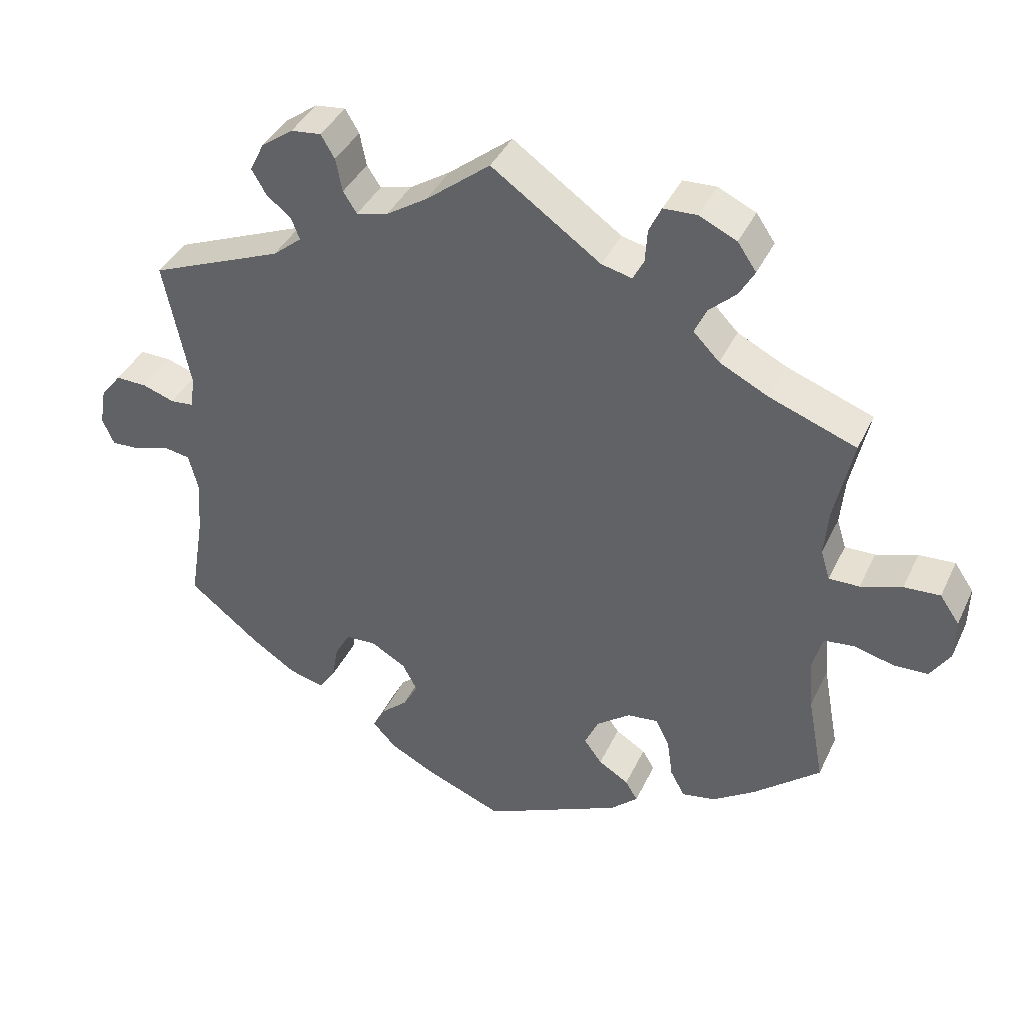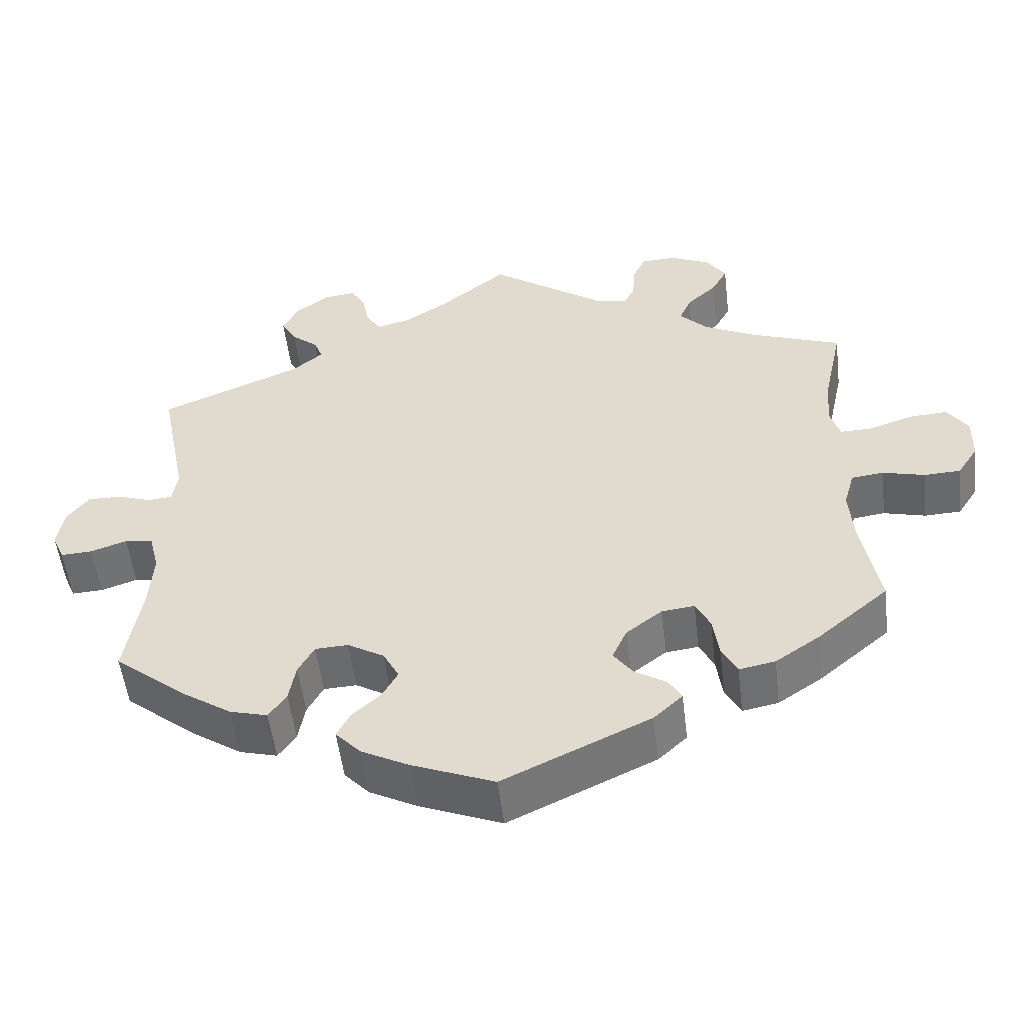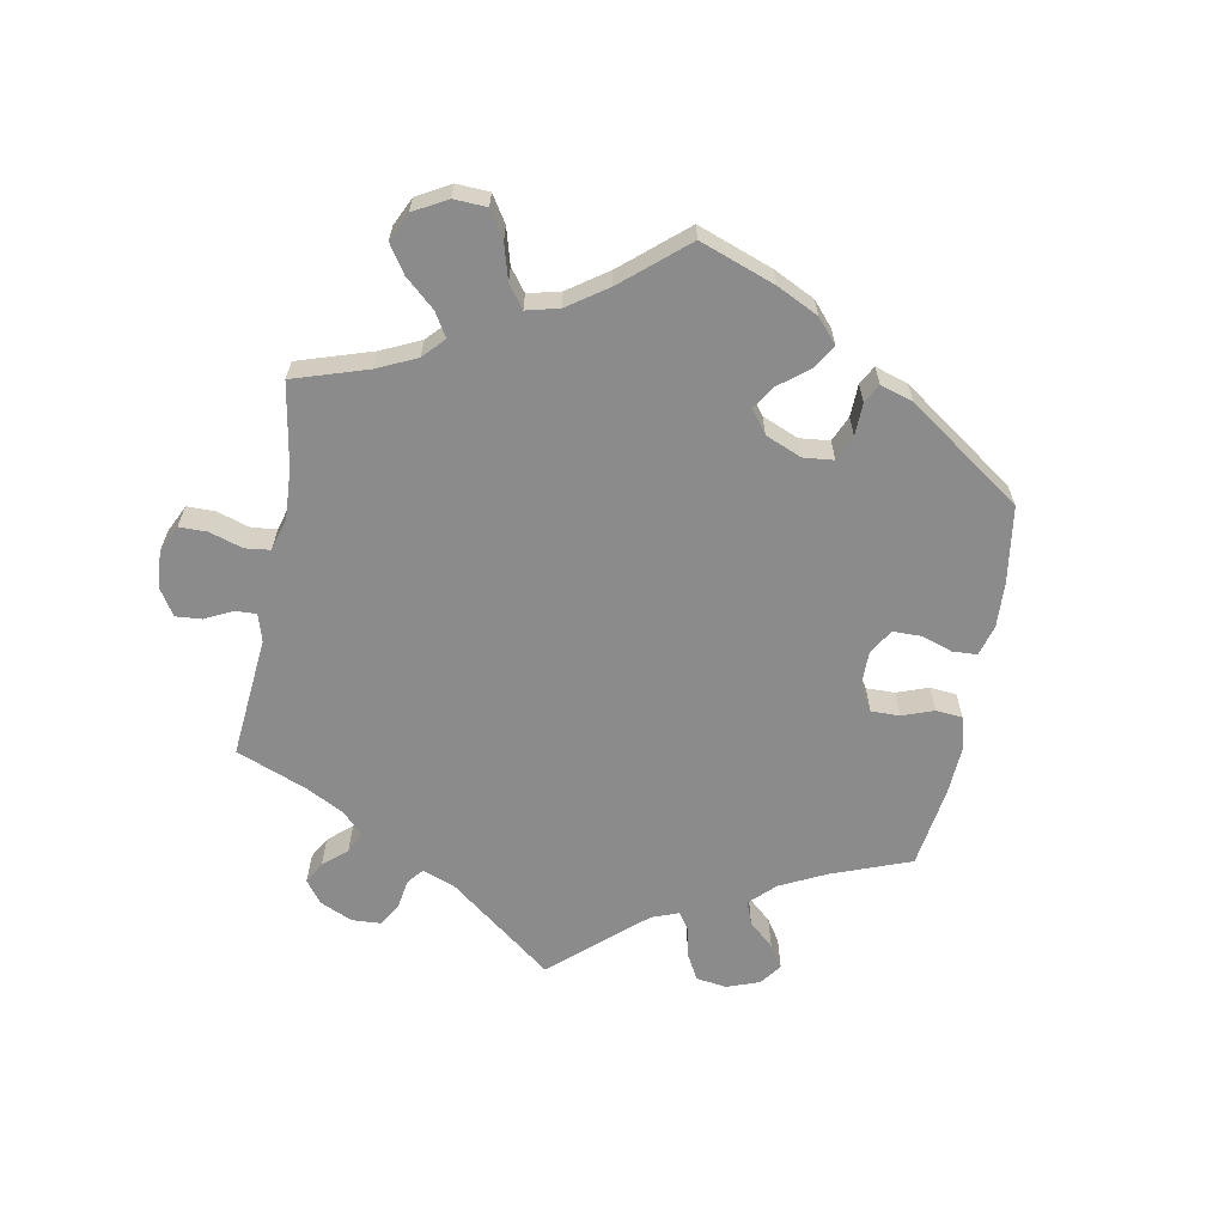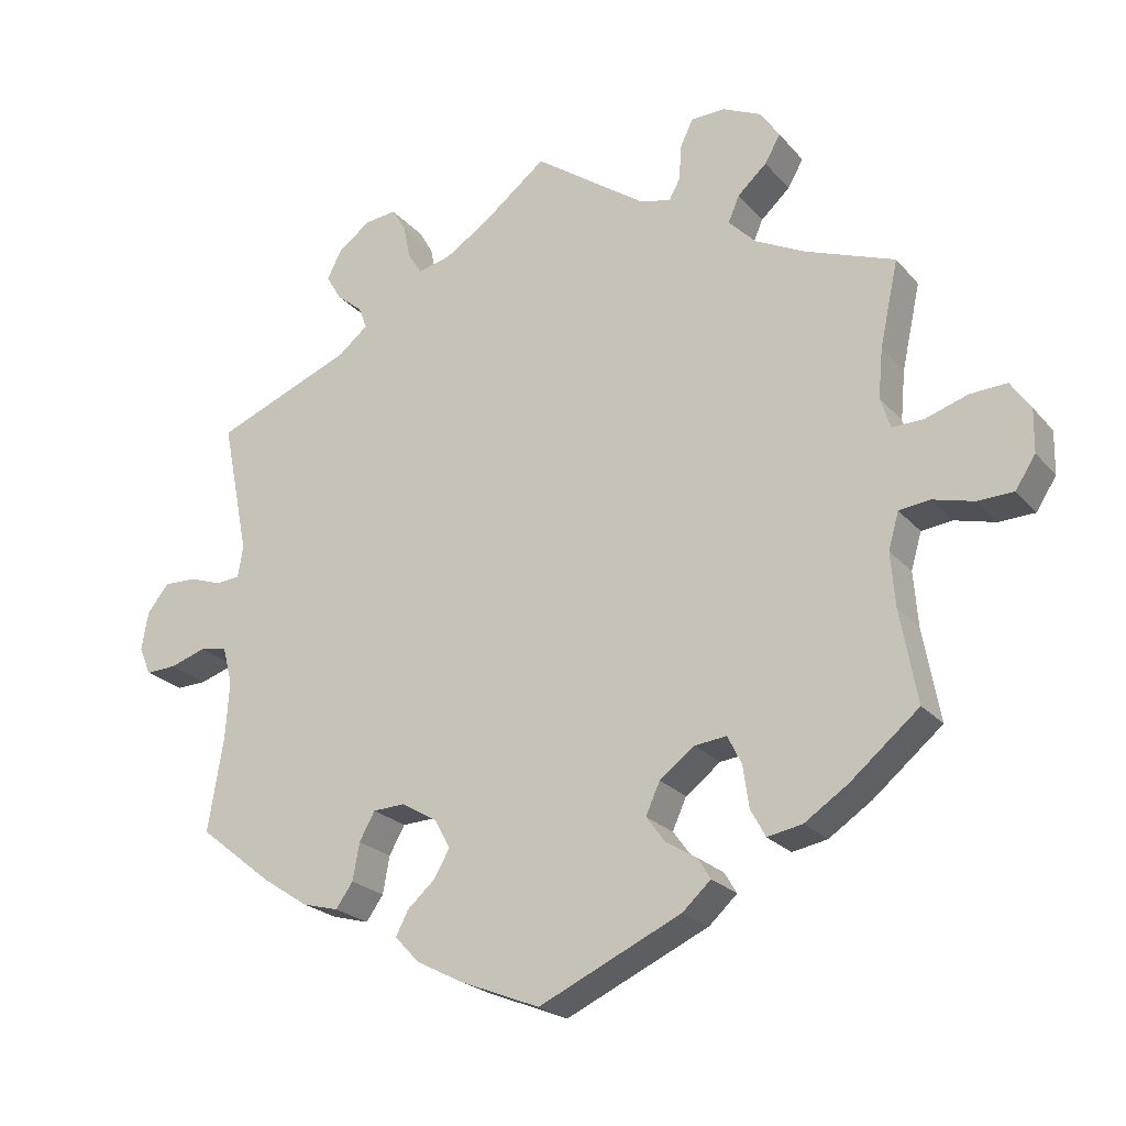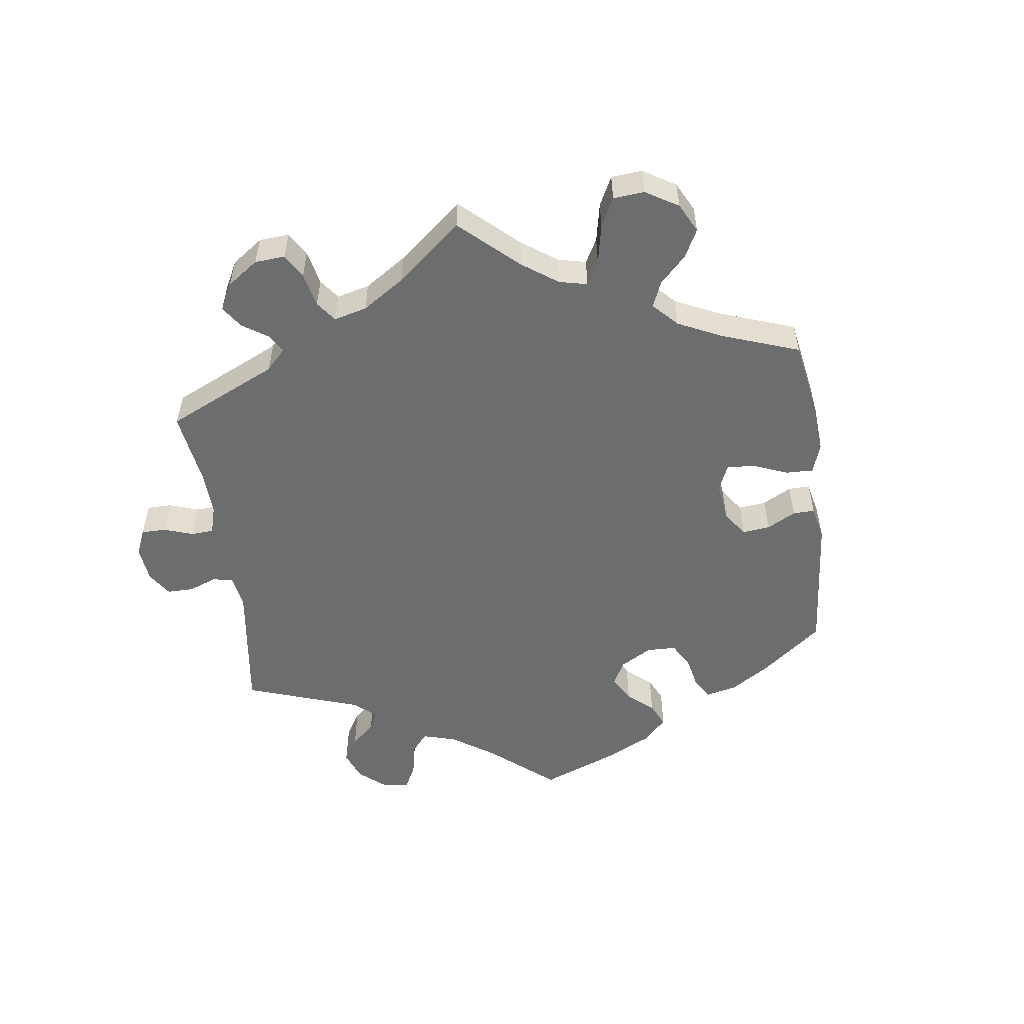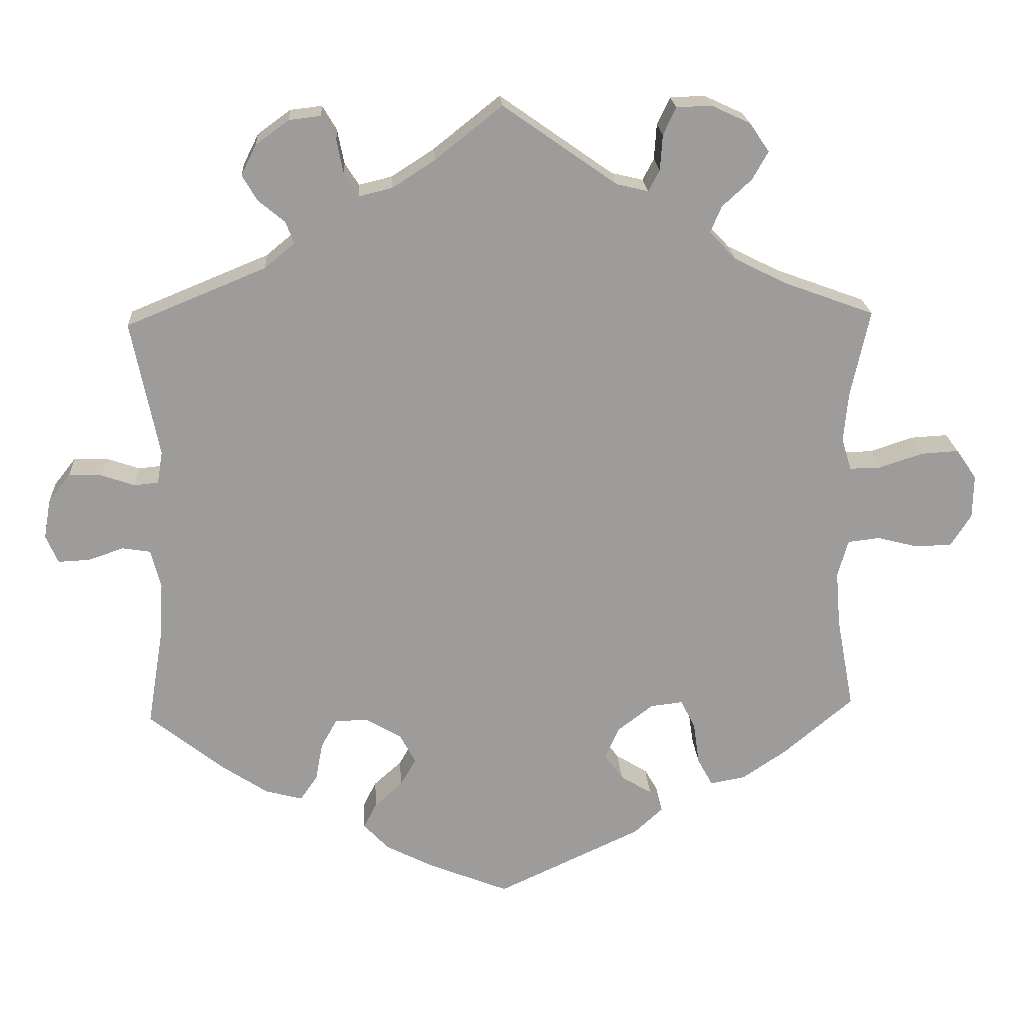
<metadata>
{"format":"obj","ext":"obj","renderer":"f3d","projection":"perspective","resolution":1024,"background":"white","views":[{"elev":39.5,"azim":23.5,"up":"+Z"},{"elev":-52.7,"azim":6.8,"up":"+Z"},{"elev":-63.8,"azim":109.4,"up":"+Y"},{"elev":-22.6,"azim":29.3,"up":"+Z"},{"elev":-53.9,"azim":67.7,"up":"+Y"},{"elev":20.3,"azim":-3.3,"up":"+Z"}]}
</metadata>
<code>
v 0.151 0.07 0.472
v 0.193 0.07 0.462
v 0.208 0.07 0.49
v 0.211 0.07 0.537
v 0.228 0.07 0.573
v 0.274 0.07 0.575
v 0.326 0.07 0.551
v 0.352 0.07 0.513
v 0.331 0.07 0.476
v 0.292 0.07 0.44
v 0.277 0.07 0.405
v 0.313 0.07 0.368
v 0.381 0.07 0.334
v 0.501 0.07 0.29
v 0.476 0.07 0.175
v 0.47 0.07 0.109
v 0.483 0.07 0.067
v 0.525 0.07 0.068
v 0.582 0.07 0.087
v 0.632 0.07 0.09
v 0.659 0.07 0.051
v 0.658 0.07 -0.007
v 0.631 0.07 -0.049
v 0.583 0.07 -0.051
v 0.528 0.07 -0.037
v 0.486 0.07 -0.042
v 0.472 0.07 -0.091
v 0.478 0.07 -0.164
v 0.501 0.07 -0.288
v 0.408 0.07 -0.366
v 0.35 0.07 -0.405
v 0.303 0.07 -0.414
v 0.283 0.07 -0.377
v 0.275 0.07 -0.321
v 0.256 0.07 -0.283
v 0.213 0.07 -0.288
v 0.166 0.07 -0.324
v 0.147 0.07 -0.366
v 0.172 0.07 -0.4
v 0.214 0.07 -0.426
v 0.231 0.07 -0.454
v 0.193 0.07 -0.489
v 0.001 0.07 -0.578
v -0.107 0.07 -0.535
v -0.169 0.07 -0.503
v -0.202 0.07 -0.468
v -0.185 0.07 -0.435
v -0.148 0.07 -0.402
v -0.127 0.07 -0.365
v -0.148 0.07 -0.326
v -0.196 0.07 -0.298
v -0.239 0.07 -0.3
v -0.26 0.07 -0.338
v -0.269 0.07 -0.388
v -0.292 0.07 -0.421
v -0.341 0.07 -0.408
v -0.403 0.07 -0.367
v -0.501 0.07 -0.289
v -0.48 0.07 -0.162
v -0.475 0.07 -0.086
v -0.488 0.07 -0.035
v -0.525 0.07 -0.029
v -0.573 0.07 -0.045
v -0.614 0.07 -0.047
v -0.63 0.07 -0.01
v -0.621 0.07 0.042
v -0.592 0.07 0.079
v -0.548 0.07 0.078
v -0.504 0.07 0.063
v -0.472 0.07 0.066
v -0.465 0.07 0.109
v -0.501 0.07 0.289
v -0.316 0.07 0.365
v -0.276 0.07 0.398
v -0.287 0.07 0.427
v -0.322 0.07 0.456
v -0.342 0.07 0.49
v -0.322 0.07 0.53
v -0.278 0.07 0.562
v -0.236 0.07 0.567
v -0.217 0.07 0.535
v -0.208 0.07 0.489
v -0.189 0.07 0.46
v -0.145 0.07 0.471
v -0.089 0.07 0.507
v 0 0.07 0.578
v 0.151 0 0.472
v 0.193 0 0.462
v 0.208 0 0.49
v 0.211 0 0.537
v 0.228 0 0.573
v 0.274 0 0.575
v 0.326 0 0.551
v 0.352 0 0.513
v 0.331 0 0.476
v 0.292 0 0.44
v 0.277 0 0.405
v 0.313 0 0.368
v 0.381 0 0.334
v 0.501 0 0.29
v 0.476 0 0.175
v 0.47 0 0.109
v 0.483 0 0.067
v 0.525 0 0.068
v 0.582 0 0.087
v 0.632 0 0.09
v 0.659 0 0.051
v 0.658 0 -0.007
v 0.631 0 -0.049
v 0.583 0 -0.051
v 0.528 0 -0.037
v 0.486 0 -0.042
v 0.472 0 -0.091
v 0.478 0 -0.164
v 0.501 0 -0.288
v 0.408 0 -0.366
v 0.35 0 -0.405
v 0.303 0 -0.414
v 0.283 0 -0.377
v 0.275 0 -0.321
v 0.256 0 -0.283
v 0.213 0 -0.288
v 0.166 0 -0.324
v 0.147 0 -0.366
v 0.172 0 -0.4
v 0.214 0 -0.426
v 0.231 0 -0.454
v 0.193 0 -0.489
v 0.001 0 -0.578
v -0.107 0 -0.535
v -0.169 0 -0.503
v -0.202 0 -0.468
v -0.185 0 -0.435
v -0.148 0 -0.402
v -0.127 0 -0.365
v -0.148 0 -0.326
v -0.196 0 -0.298
v -0.239 0 -0.3
v -0.26 0 -0.338
v -0.269 0 -0.388
v -0.292 0 -0.421
v -0.341 0 -0.408
v -0.403 0 -0.367
v -0.501 0 -0.289
v -0.48 0 -0.162
v -0.475 0 -0.086
v -0.488 0 -0.035
v -0.525 0 -0.029
v -0.573 0 -0.045
v -0.614 0 -0.047
v -0.63 0 -0.01
v -0.621 0 0.042
v -0.592 0 0.079
v -0.548 0 0.078
v -0.504 0 0.063
v -0.472 0 0.066
v -0.465 0 0.109
v -0.501 0 0.289
v -0.316 0 0.365
v -0.276 0 0.398
v -0.287 0 0.427
v -0.322 0 0.456
v -0.342 0 0.49
v -0.322 0 0.53
v -0.278 0 0.562
v -0.236 0 0.567
v -0.217 0 0.535
v -0.208 0 0.489
v -0.189 0 0.46
v -0.145 0 0.471
v -0.089 0 0.507
v 0 0 0.578
f 85 86 1
f 84 85 1 2
f 83 84 2
f 79 80 81 82
f 79 82 83
f 78 79 83
f 75 76 77 78
f 74 75 78 83
f 73 74 83 2
f 71 72 73 2
f 66 67 68 69
f 66 69 70
f 65 66 70
f 62 63 64 65
f 61 62 65 70
f 60 61 70 71
f 56 57 58 59
f 56 59 60
f 53 54 55 56
f 52 53 56 60
f 51 52 60 71
f 45 46 47 48
f 45 48 49
f 44 45 49
f 43 44 49
f 42 43 49 50
f 39 40 41 42
f 38 39 42 50
f 31 32 33 34
f 31 34 35
f 28 29 30 31
f 27 28 31 35
f 26 27 35 36
f 22 23 24 25
f 22 25 26
f 21 22 26
f 18 19 20 21
f 17 18 21 26
f 16 17 26 36
f 13 14 15
f 12 13 15 16
f 11 12 16 36
f 7 8 9 10
f 7 10 11
f 6 7 11
f 3 4 5 6
f 2 3 6 11
f 37 38 50 51
f 36 37 51 71
f 2 11 36 71
f 87 172 171
f 88 87 171 170
f 88 170 169
f 168 167 166 165
f 169 168 165
f 169 165 164
f 164 163 162 161
f 169 164 161 160
f 88 169 160 159
f 88 159 158 157
f 155 154 153 152
f 156 155 152
f 156 152 151
f 151 150 149 148
f 156 151 148 147
f 157 156 147 146
f 145 144 143 142
f 146 145 142
f 142 141 140 139
f 146 142 139 138
f 157 146 138 137
f 134 133 132 131
f 135 134 131
f 135 131 130
f 135 130 129
f 136 135 129 128
f 128 127 126 125
f 136 128 125 124
f 120 119 118 117
f 121 120 117
f 117 116 115 114
f 121 117 114 113
f 122 121 113 112
f 111 110 109 108
f 112 111 108
f 112 108 107
f 107 106 105 104
f 112 107 104 103
f 122 112 103 102
f 101 100 99
f 102 101 99 98
f 122 102 98 97
f 96 95 94 93
f 97 96 93
f 97 93 92
f 92 91 90 89
f 97 92 89 88
f 137 136 124 123
f 157 137 123 122
f 157 122 97 88
f 1 87 88 2
f 2 88 89 3
f 3 89 90 4
f 4 90 91 5
f 5 91 92 6
f 6 92 93 7
f 7 93 94 8
f 8 94 95 9
f 9 95 96 10
f 10 96 97 11
f 11 97 98 12
f 12 98 99 13
f 13 99 100 14
f 14 100 101 15
f 15 101 102 16
f 16 102 103 17
f 17 103 104 18
f 18 104 105 19
f 19 105 106 20
f 20 106 107 21
f 21 107 108 22
f 22 108 109 23
f 23 109 110 24
f 24 110 111 25
f 25 111 112 26
f 26 112 113 27
f 27 113 114 28
f 28 114 115 29
f 29 115 116 30
f 30 116 117 31
f 31 117 118 32
f 32 118 119 33
f 33 119 120 34
f 34 120 121 35
f 35 121 122 36
f 36 122 123 37
f 37 123 124 38
f 38 124 125 39
f 39 125 126 40
f 40 126 127 41
f 41 127 128 42
f 42 128 129 43
f 43 129 130 44
f 44 130 131 45
f 45 131 132 46
f 46 132 133 47
f 47 133 134 48
f 48 134 135 49
f 49 135 136 50
f 50 136 137 51
f 51 137 138 52
f 52 138 139 53
f 53 139 140 54
f 54 140 141 55
f 55 141 142 56
f 56 142 143 57
f 57 143 144 58
f 58 144 145 59
f 59 145 146 60
f 60 146 147 61
f 61 147 148 62
f 62 148 149 63
f 63 149 150 64
f 64 150 151 65
f 65 151 152 66
f 66 152 153 67
f 67 153 154 68
f 68 154 155 69
f 69 155 156 70
f 70 156 157 71
f 71 157 158 72
f 72 158 159 73
f 73 159 160 74
f 74 160 161 75
f 75 161 162 76
f 76 162 163 77
f 77 163 164 78
f 78 164 165 79
f 79 165 166 80
f 80 166 167 81
f 81 167 168 82
f 82 168 169 83
f 83 169 170 84
f 84 170 171 85
f 85 171 172 86
f 86 172 87 1

</code>
